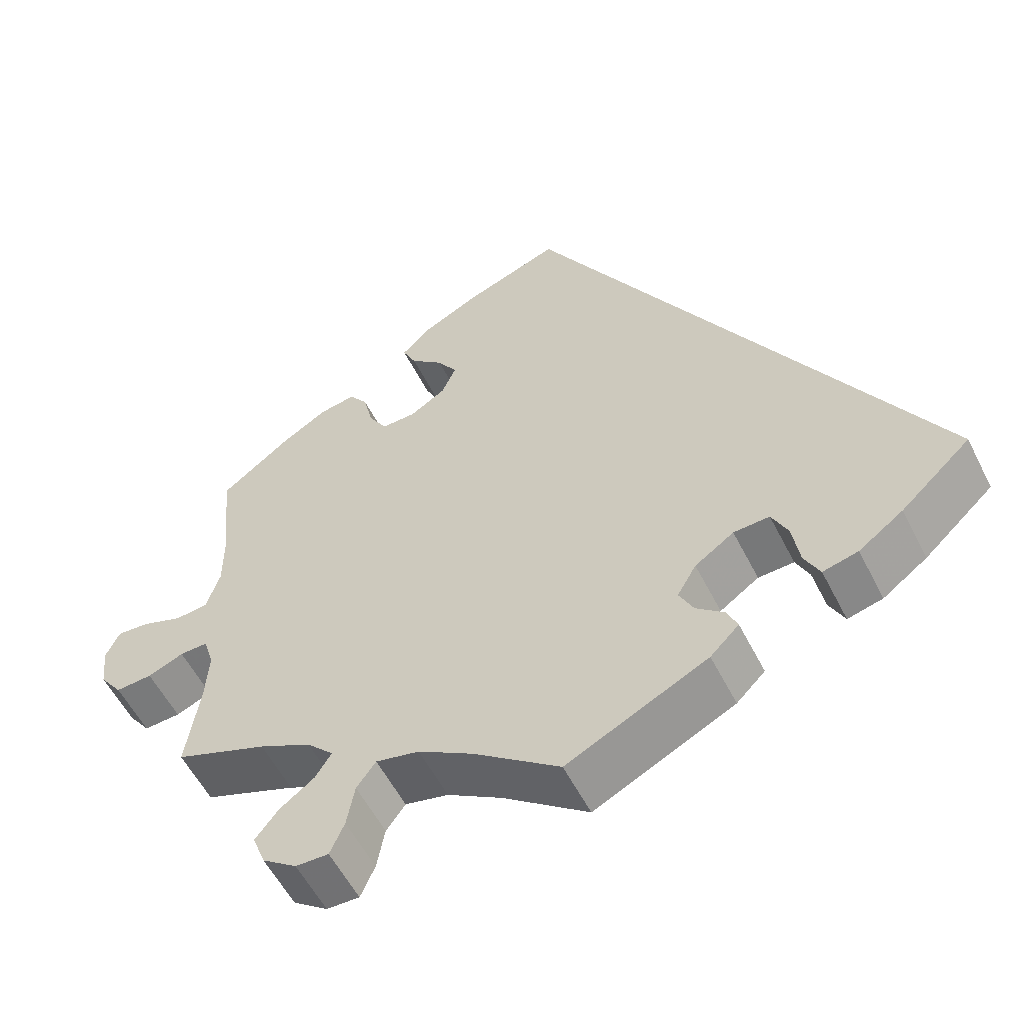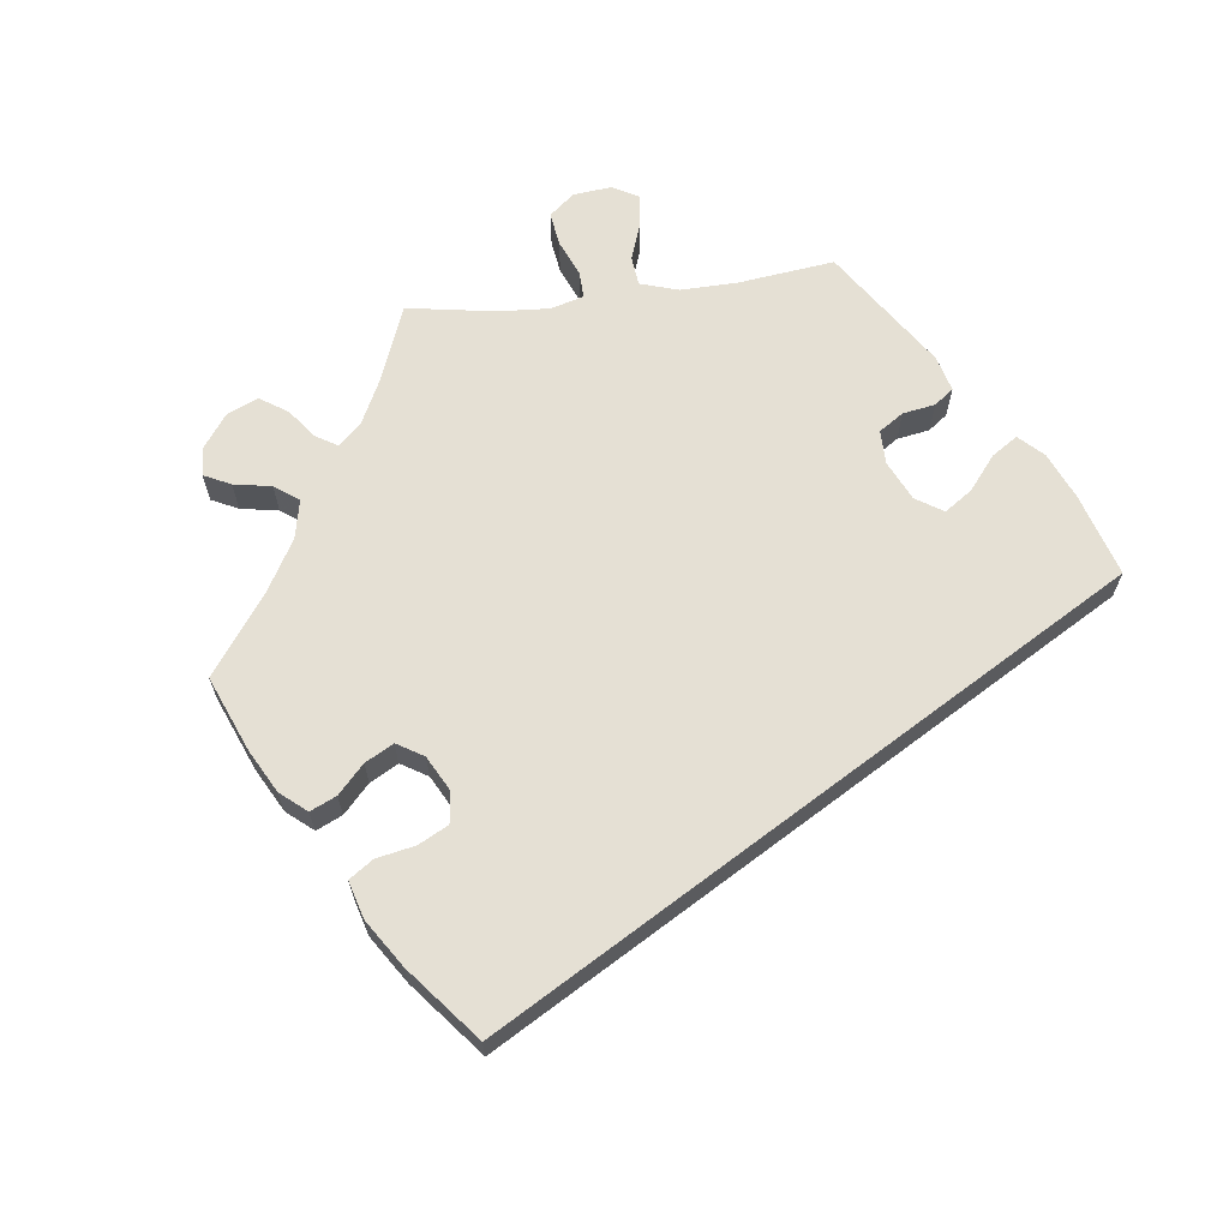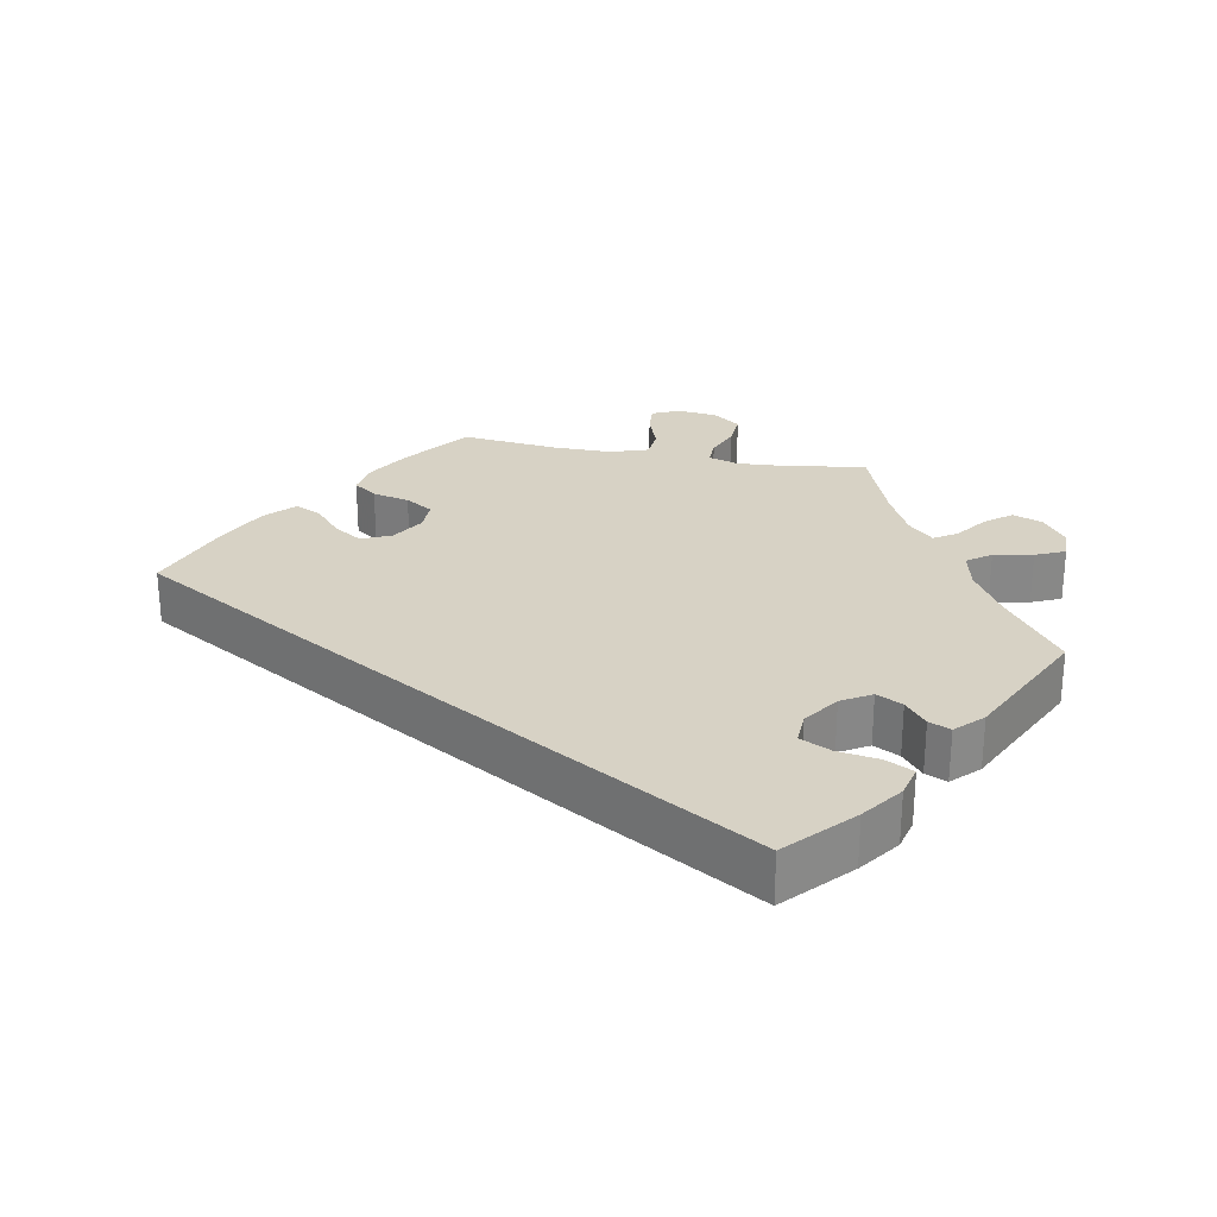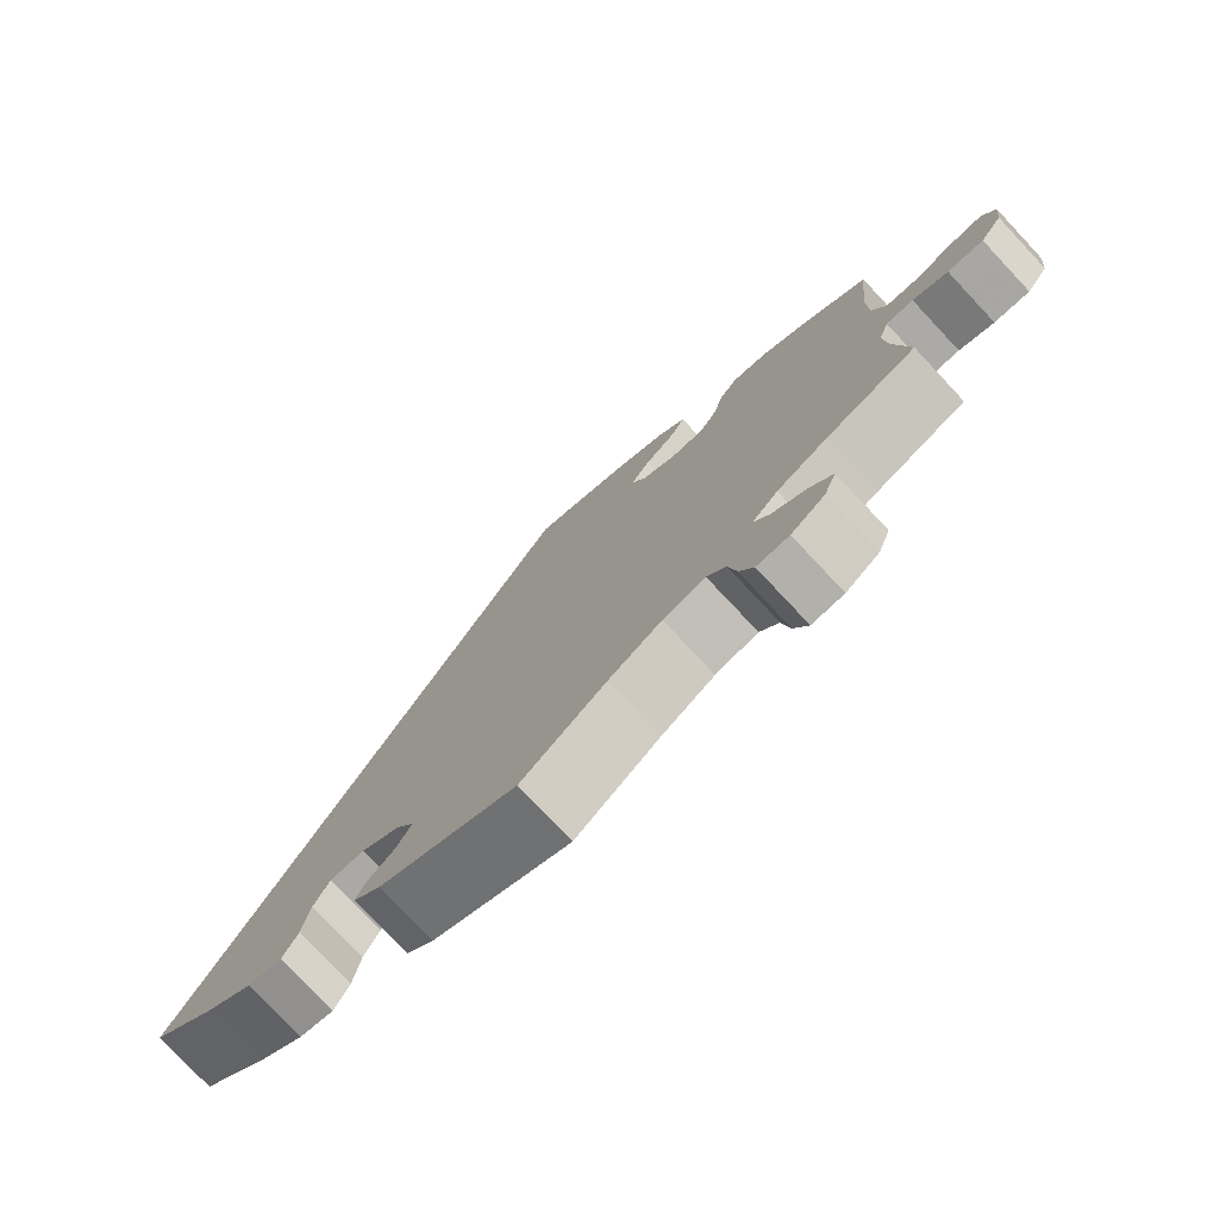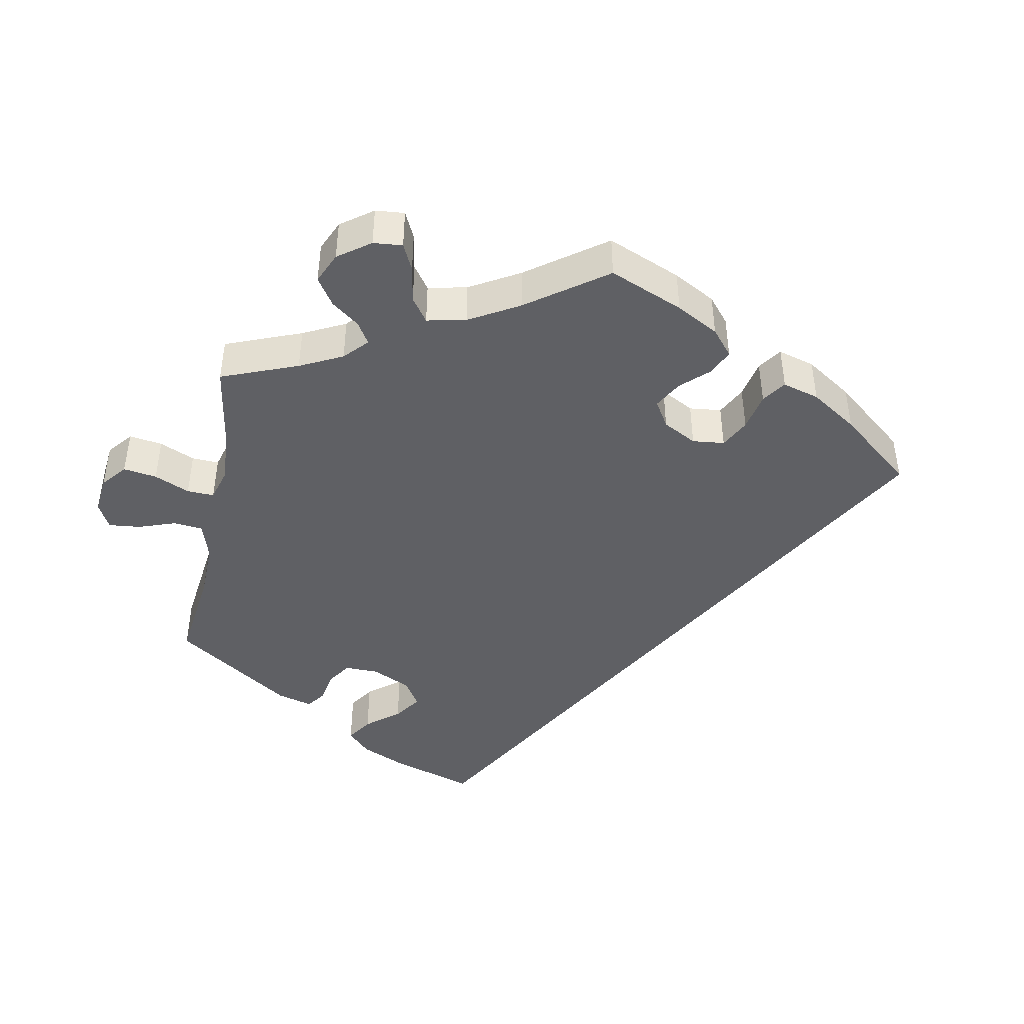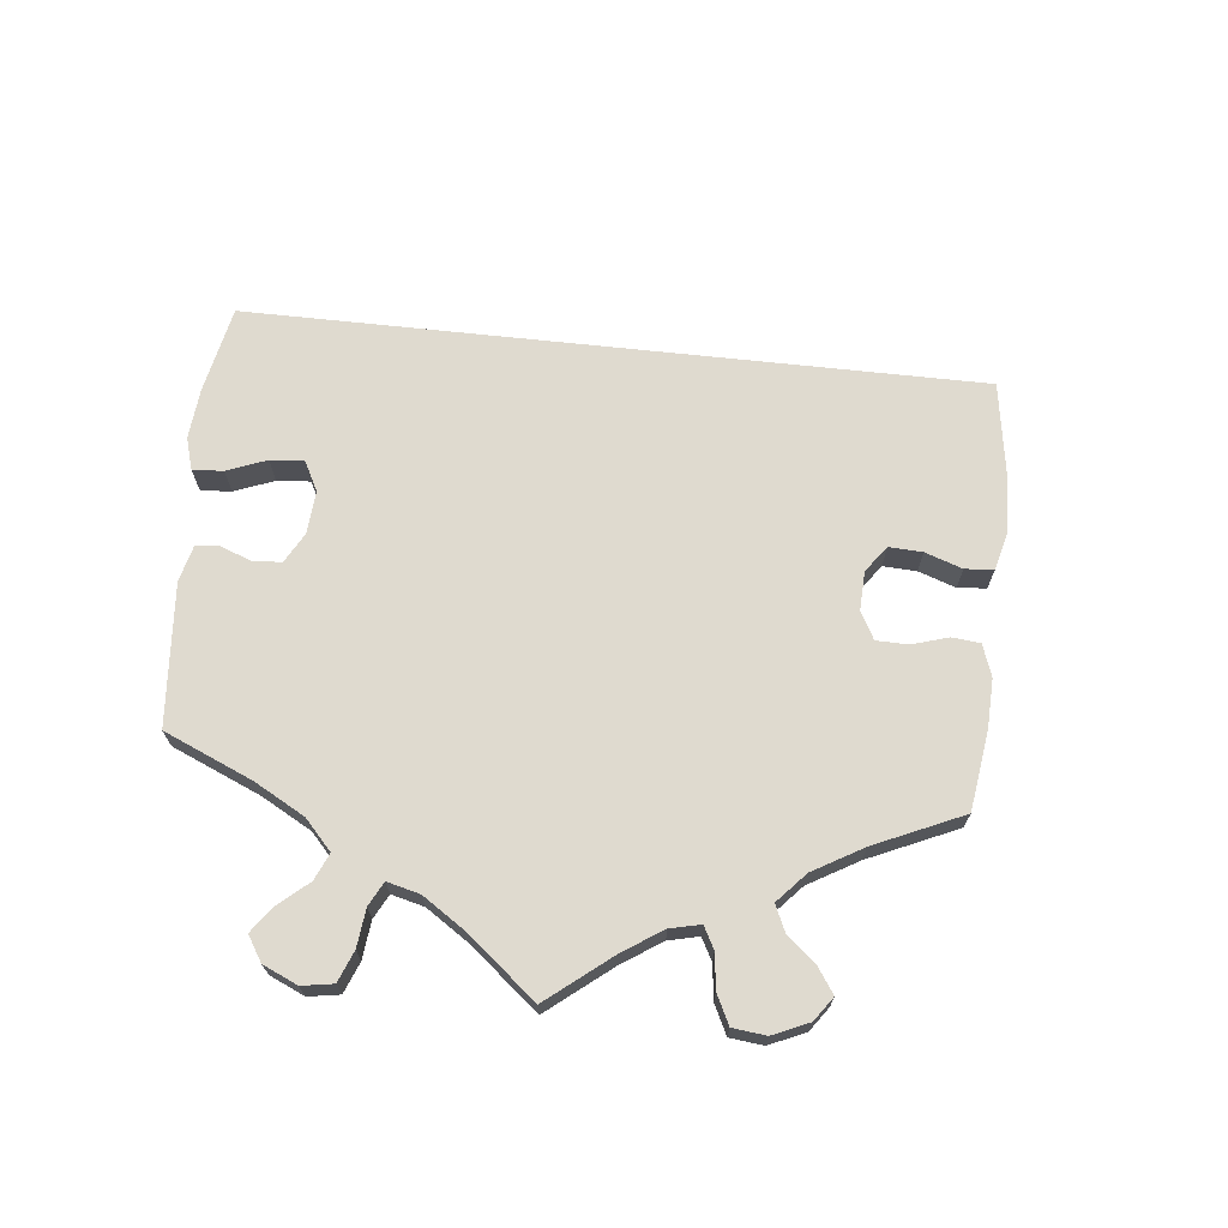
<metadata>
{"format":"obj","ext":"obj","renderer":"f3d","projection":"perspective","resolution":1024,"background":"white","views":[{"elev":-56.1,"azim":26.6,"up":"+Z"},{"elev":65.8,"azim":22.8,"up":"+Y"},{"elev":27.5,"azim":100.6,"up":"+Y"},{"elev":-77.4,"azim":-136.8,"up":"+Z"},{"elev":-44.3,"azim":-71.1,"up":"+Y"},{"elev":70.7,"azim":-114.0,"up":"+Y"}]}
</metadata>
<code>
v -0.484 0.07 -0.176
v -0.48 0.07 -0.11
v -0.493 0.07 -0.068
v -0.528 0.07 -0.069
v -0.573 0.07 -0.088
v -0.619 0.07 -0.091
v -0.647 0.07 -0.053
v -0.653 0.07 0.002
v -0.636 0.07 0.039
v -0.595 0.07 0.036
v -0.545 0.07 0.018
v -0.504 0.07 0.022
v -0.487 0.07 0.075
v -0.487 0.07 0.155
v -0.501 0.07 0.289
v -0.413 0.07 0.357
v -0.356 0.07 0.392
v -0.31 0.07 0.4
v -0.287 0.07 0.368
v -0.275 0.07 0.317
v -0.252 0.07 0.279
v -0.209 0.07 0.28
v -0.164 0.07 0.308
v -0.146 0.07 0.349
v -0.171 0.07 0.388
v -0.212 0.07 0.424
v -0.229 0.07 0.46
v -0.191 0.07 0.497
v -0.122 0.07 0.532
v 0 0.07 0.578
v 0.501 0.07 -0.288
v 0.413 0.07 -0.369
v 0.357 0.07 -0.41
v 0.313 0.07 -0.421
v 0.294 0.07 -0.383
v 0.285 0.07 -0.325
v 0.265 0.07 -0.283
v 0.22 0.07 -0.285
v 0.171 0.07 -0.319
v 0.147 0.07 -0.36
v 0.165 0.07 -0.396
v 0.2 0.07 -0.425
v 0.213 0.07 -0.455
v 0.177 0.07 -0.491
v 0.001 0.07 -0.578
v -0.106 0.07 -0.498
v -0.174 0.07 -0.457
v -0.228 0.07 -0.445
v -0.252 0.07 -0.478
v -0.262 0.07 -0.532
v -0.28 0.07 -0.573
v -0.321 0.07 -0.572
v -0.364 0.07 -0.541
v -0.38 0.07 -0.499
v -0.351 0.07 -0.462
v -0.308 0.07 -0.43
v -0.288 0.07 -0.398
v -0.321 0.07 -0.364
v -0.386 0.07 -0.332
v -0.501 0.07 -0.289
v -0.484 0 -0.176
v -0.48 0 -0.11
v -0.493 0 -0.068
v -0.528 0 -0.069
v -0.573 0 -0.088
v -0.619 0 -0.091
v -0.647 0 -0.053
v -0.653 0 0.002
v -0.636 0 0.039
v -0.595 0 0.036
v -0.545 0 0.018
v -0.504 0 0.022
v -0.487 0 0.075
v -0.487 0 0.155
v -0.501 0 0.289
v -0.413 0 0.357
v -0.356 0 0.392
v -0.31 0 0.4
v -0.287 0 0.368
v -0.275 0 0.317
v -0.252 0 0.279
v -0.209 0 0.28
v -0.164 0 0.308
v -0.146 0 0.349
v -0.171 0 0.388
v -0.212 0 0.424
v -0.229 0 0.46
v -0.191 0 0.497
v -0.122 0 0.532
v 0 0 0.578
v 0.501 0 -0.288
v 0.413 0 -0.369
v 0.357 0 -0.41
v 0.313 0 -0.421
v 0.294 0 -0.383
v 0.285 0 -0.325
v 0.265 0 -0.283
v 0.22 0 -0.285
v 0.171 0 -0.319
v 0.147 0 -0.36
v 0.165 0 -0.396
v 0.2 0 -0.425
v 0.213 0 -0.455
v 0.177 0 -0.491
v 0.001 0 -0.578
v -0.106 0 -0.498
v -0.174 0 -0.457
v -0.228 0 -0.445
v -0.252 0 -0.478
v -0.262 0 -0.532
v -0.28 0 -0.573
v -0.321 0 -0.572
v -0.364 0 -0.541
v -0.38 0 -0.499
v -0.351 0 -0.462
v -0.308 0 -0.43
v -0.288 0 -0.398
v -0.321 0 -0.364
v -0.386 0 -0.332
v -0.501 0 -0.289
f 59 60 1
f 58 59 1 2
f 57 58 2 3
f 53 54 55 56
f 53 56 57
f 52 53 57
f 49 50 51 52
f 48 49 52 57
f 47 48 57 3
f 43 44 45 46
f 41 42 43 46
f 40 41 46 47
f 39 40 47 3
f 33 34 35 36
f 33 36 37
f 32 33 37
f 31 32 37
f 30 31 37
f 29 30 37 38
f 25 26 27 28
f 24 25 28 29
f 17 18 19 20
f 17 20 21
f 14 15 16 17
f 13 14 17 21
f 12 13 21 22
f 8 9 10 11
f 8 11 12
f 7 8 12
f 4 5 6 7
f 3 4 7 12
f 24 29 38 39
f 23 24 39
f 22 23 39
f 3 12 22 39
f 61 120 119
f 62 61 119 118
f 63 62 118 117
f 116 115 114 113
f 117 116 113
f 117 113 112
f 112 111 110 109
f 117 112 109 108
f 63 117 108 107
f 106 105 104 103
f 106 103 102 101
f 107 106 101 100
f 63 107 100 99
f 96 95 94 93
f 97 96 93
f 97 93 92
f 97 92 91
f 97 91 90
f 98 97 90 89
f 88 87 86 85
f 89 88 85 84
f 80 79 78 77
f 81 80 77
f 77 76 75 74
f 81 77 74 73
f 82 81 73 72
f 71 70 69 68
f 72 71 68
f 72 68 67
f 67 66 65 64
f 72 67 64 63
f 99 98 89 84
f 99 84 83
f 99 83 82
f 99 82 72 63
f 1 61 62 2
f 2 62 63 3
f 3 63 64 4
f 4 64 65 5
f 5 65 66 6
f 6 66 67 7
f 7 67 68 8
f 8 68 69 9
f 9 69 70 10
f 10 70 71 11
f 11 71 72 12
f 12 72 73 13
f 13 73 74 14
f 14 74 75 15
f 15 75 76 16
f 16 76 77 17
f 17 77 78 18
f 18 78 79 19
f 19 79 80 20
f 20 80 81 21
f 21 81 82 22
f 22 82 83 23
f 23 83 84 24
f 24 84 85 25
f 25 85 86 26
f 26 86 87 27
f 27 87 88 28
f 28 88 89 29
f 29 89 90 30
f 30 90 91 31
f 31 91 92 32
f 32 92 93 33
f 33 93 94 34
f 34 94 95 35
f 35 95 96 36
f 36 96 97 37
f 37 97 98 38
f 38 98 99 39
f 39 99 100 40
f 40 100 101 41
f 41 101 102 42
f 42 102 103 43
f 43 103 104 44
f 44 104 105 45
f 45 105 106 46
f 46 106 107 47
f 47 107 108 48
f 48 108 109 49
f 49 109 110 50
f 50 110 111 51
f 51 111 112 52
f 52 112 113 53
f 53 113 114 54
f 54 114 115 55
f 55 115 116 56
f 56 116 117 57
f 57 117 118 58
f 58 118 119 59
f 59 119 120 60
f 60 120 61 1

</code>
